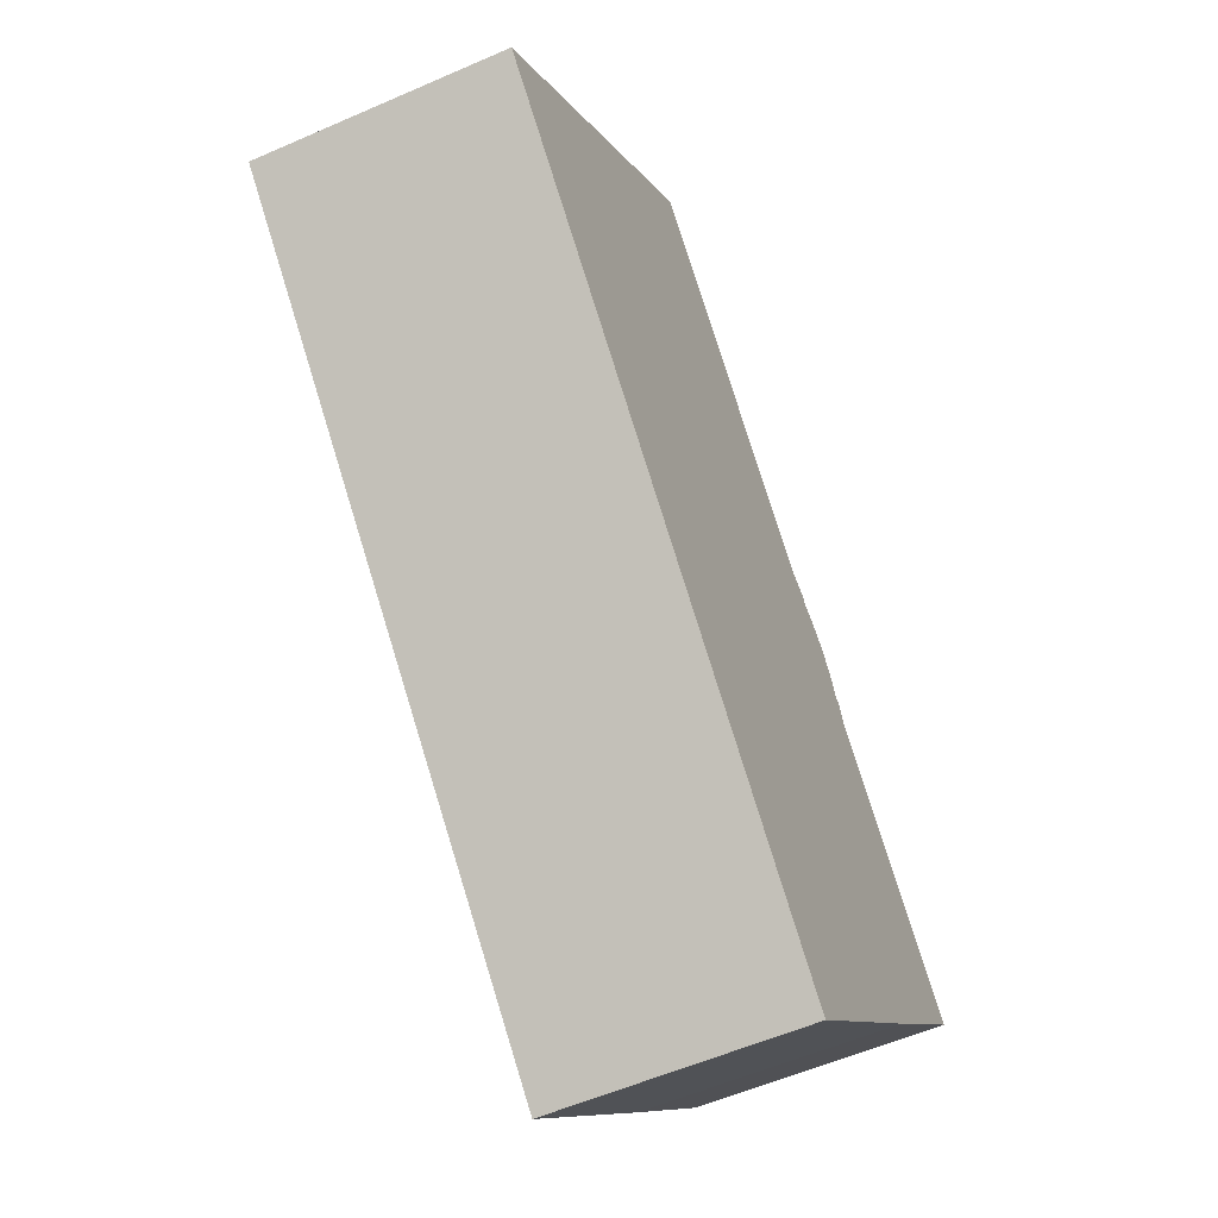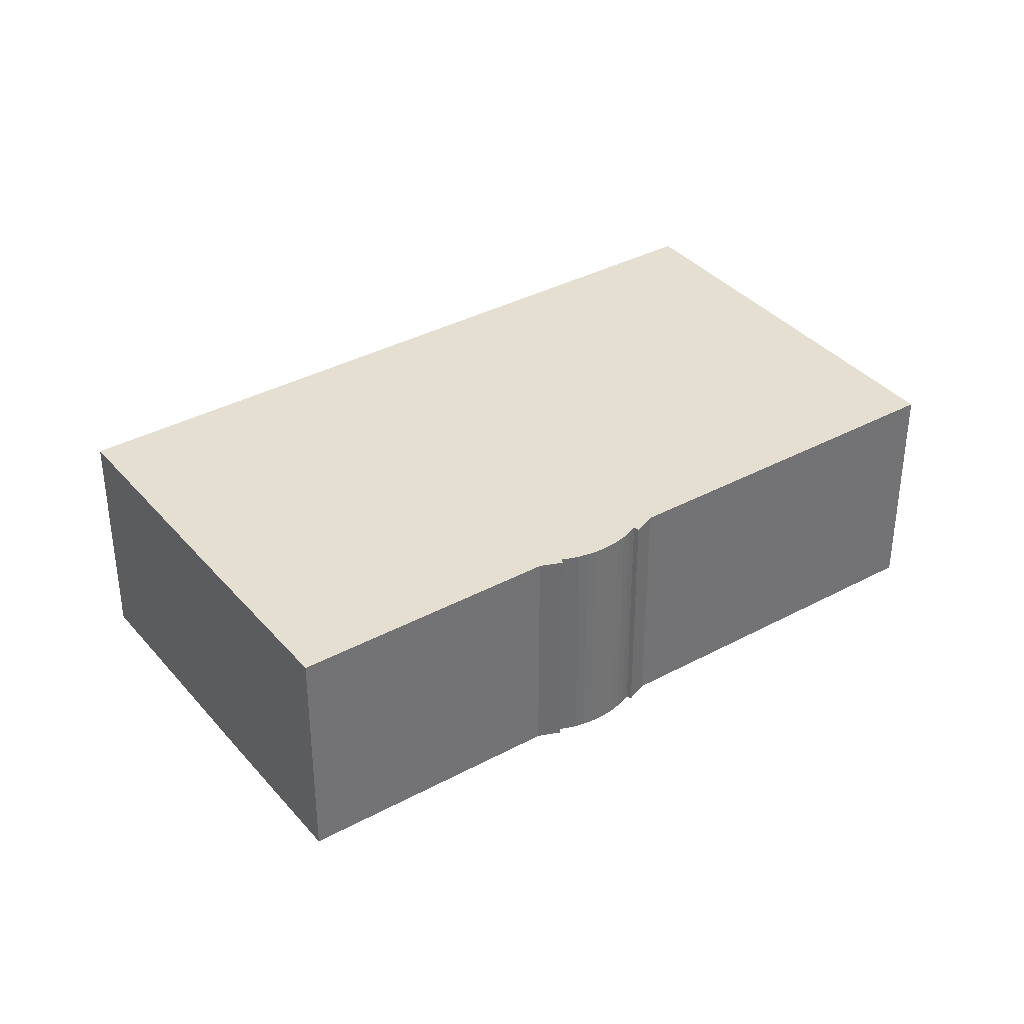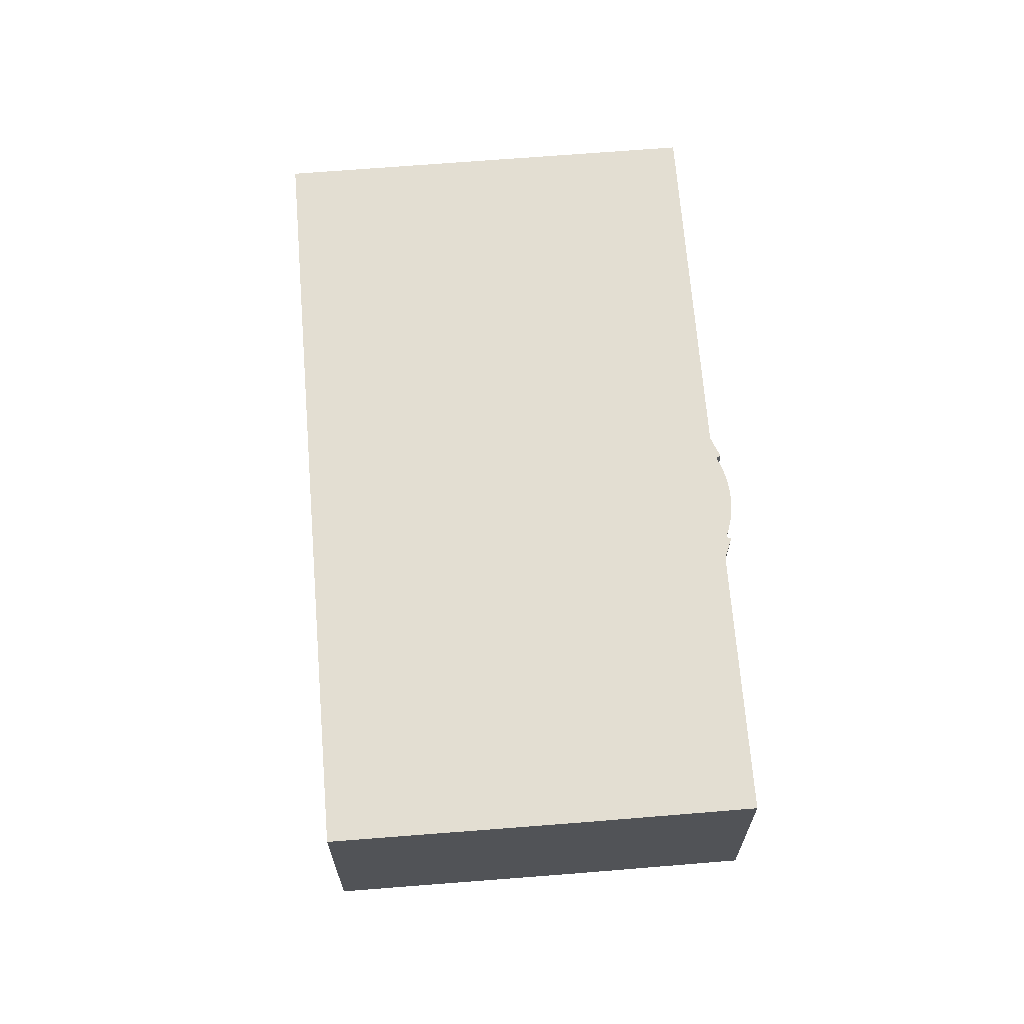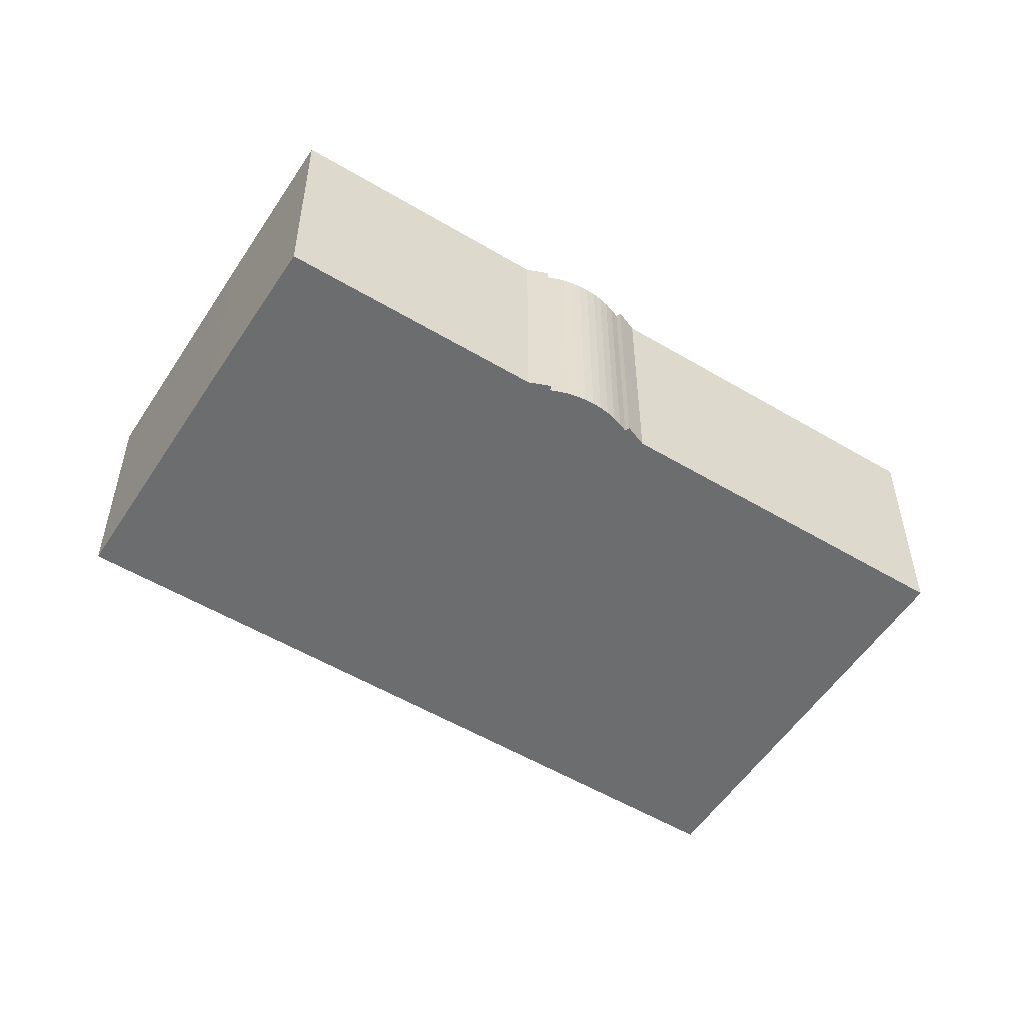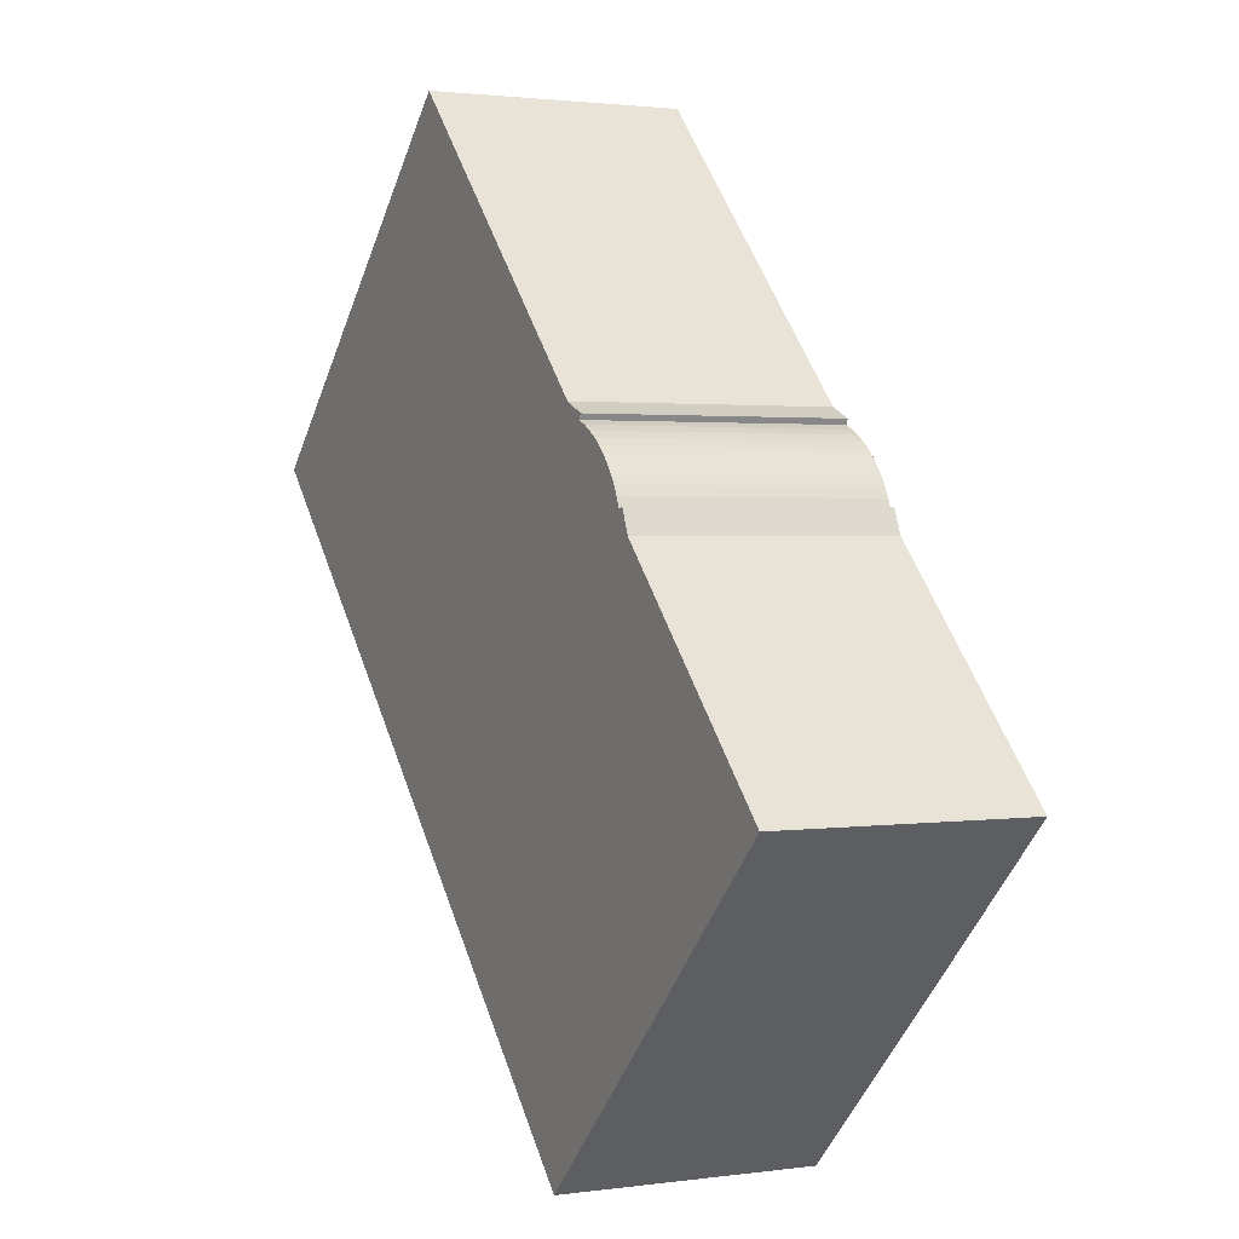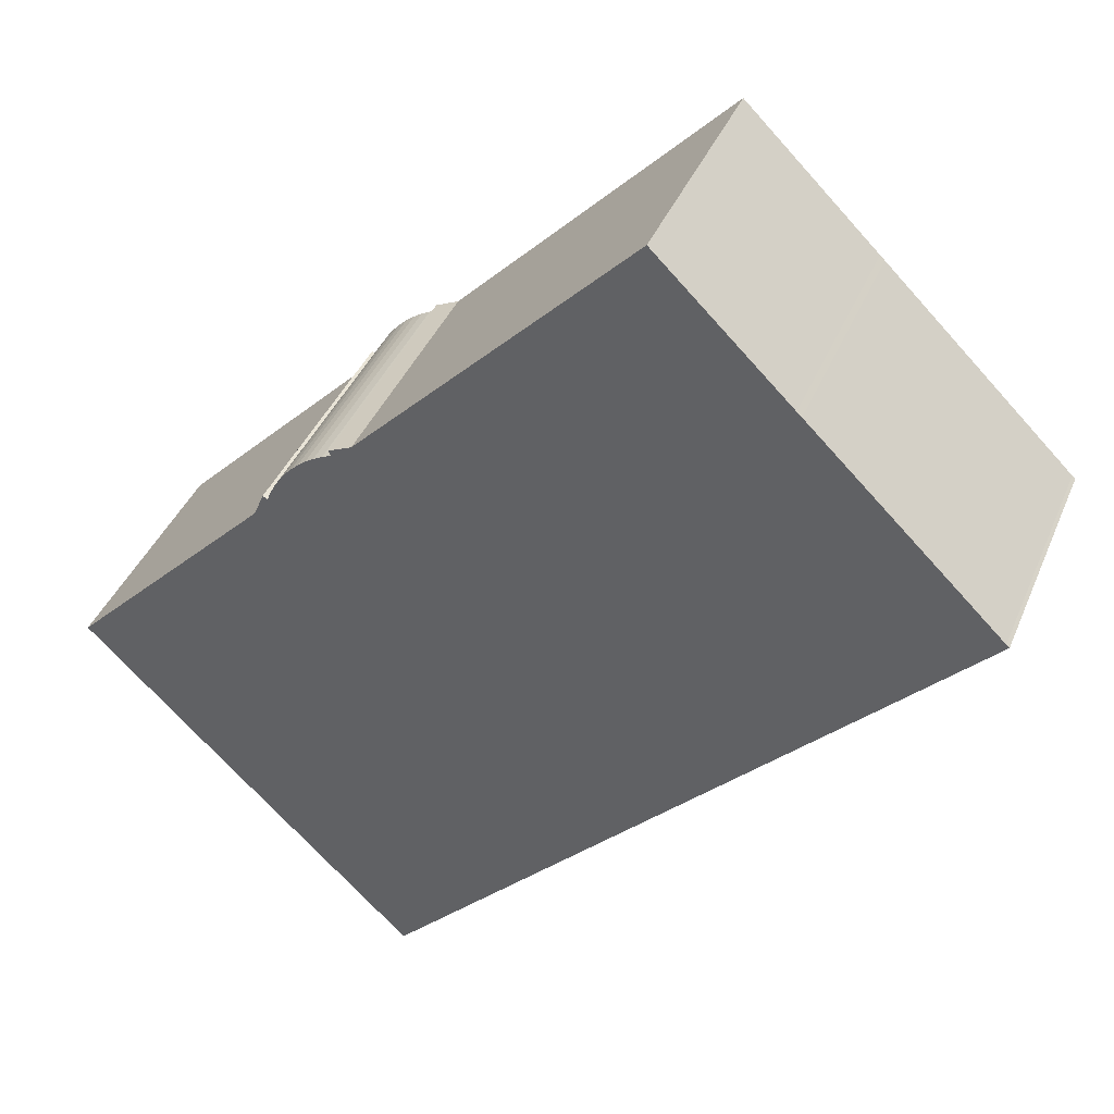
<metadata>
{"format":"obj","ext":"obj","renderer":"f3d","projection":"perspective","resolution":1024,"background":"white","views":[{"elev":-55.6,"azim":114.8,"up":"+Z"},{"elev":36.6,"azim":-80.7,"up":"+Y"},{"elev":67.6,"azim":-140.3,"up":"+Y"},{"elev":-53.9,"azim":-78.1,"up":"+Y"},{"elev":1.7,"azim":-117.1,"up":"+Z"},{"elev":40.1,"azim":21.3,"up":"+Z"}]}
</metadata>
<code>
v  11.01 6.611e-16 -10.8
v  16.77 -1.052e-15 17.18
v  0 0 0
v  27.52 1.642e-15 -26.82
v  40.02 8.571e-16 -14
v  17.57 -1.17e-15 19.1
v  18 -1.159e-15 18.92
v  18.31 -1.206e-15 19.7
v  68.89 -9.552e-16 15.6
v  18.69 -1.252e-15 20.45
v  19.14 -1.295e-15 21.16
v  19.64 -1.337e-15 21.83
v  20.2 -1.375e-15 22.45
v  20.81 -1.41e-15 23.03
v  21.47 -1.442e-15 23.55
v  22.18 -1.47e-15 24.01
v  22.92 -1.495e-15 24.41
v  23.69 -1.515e-15 24.75
v  23.5 -1.542e-15 25.18
v  25.41 -1.594e-15 26.03
v  48.12 -3.018e-15 49.29
v  59.11 -2.361e-15 38.55
v  75.33 -1.391e-15 22.71
v  75.59 -1.376e-15 22.48
v  59.51 -2.337e-15 38.17
v  11.01 20.33 -10.8
v  40.02 20.33 -14
v  27.52 20.33 -26.82
v  0.0004337 20.33 -0.0006442
v  16.77 20.33 17.18
v  68.89 20.33 15.6
v  18 20.33 18.92
v  17.57 20.33 19.1
v  18.31 20.33 19.7
v  18.69 20.33 20.44
v  19.14 20.33 21.16
v  19.64 20.33 21.83
v  20.2 20.33 22.45
v  20.81 20.33 23.03
v  21.47 20.33 23.55
v  22.18 20.33 24.01
v  22.92 20.33 24.41
v  23.69 20.33 24.75
v  23.5 20.33 25.17
v  25.41 20.33 26.03
v  48.12 20.33 49.29
v  59.11 20.33 38.55
v  75.33 20.33 22.71
v  75.59 20.33 22.48
v  59.51 20.33 38.17
g defaultobject
f 1 2 3
f 2 1 4
f 2 4 5
f 2 5 6
f 6 5 7
f 7 5 8
f 8 5 9
f 8 9 10
f 10 9 11
f 11 9 12
f 12 9 13
f 13 9 14
f 14 9 15
f 15 9 16
f 16 9 17
f 17 9 18
f 18 9 19
f 19 9 20
f 20 9 21
f 21 9 22
f 22 9 23
f 23 9 24
f 22 23 25
f 26 27 28
f 27 26 29
f 27 29 30
f 27 30 31
f 31 30 32
f 32 30 33
f 31 32 34
f 31 34 35
f 31 35 36
f 31 36 37
f 31 37 38
f 31 38 39
f 31 39 40
f 31 40 41
f 31 41 42
f 31 42 43
f 31 43 44
f 31 44 45
f 31 45 46
f 31 46 47
f 31 47 48
f 31 48 49
f 48 47 50
f 30 3 2
f 3 30 29
f 33 2 6
f 2 33 30
f 33 7 32
f 7 33 6
f 34 7 8
f 7 34 32
f 35 8 10
f 8 35 34
f 36 10 11
f 10 36 35
f 37 11 12
f 11 37 36
f 38 12 13
f 12 38 37
f 39 13 14
f 13 39 38
f 40 14 15
f 14 40 39
f 40 16 41
f 16 40 15
f 41 17 42
f 17 41 16
f 42 18 43
f 18 42 17
f 44 18 19
f 18 44 43
f 44 20 45
f 20 44 19
f 46 20 21
f 20 46 45
f 46 22 47
f 22 46 21
f 47 25 50
f 25 47 22
f 50 23 48
f 23 50 25
f 48 24 49
f 24 48 23
f 49 9 31
f 9 49 24
f 31 5 27
f 5 31 9
f 27 4 28
f 4 27 5
f 26 4 1
f 4 26 28
f 29 1 3
f 1 29 26

</code>
